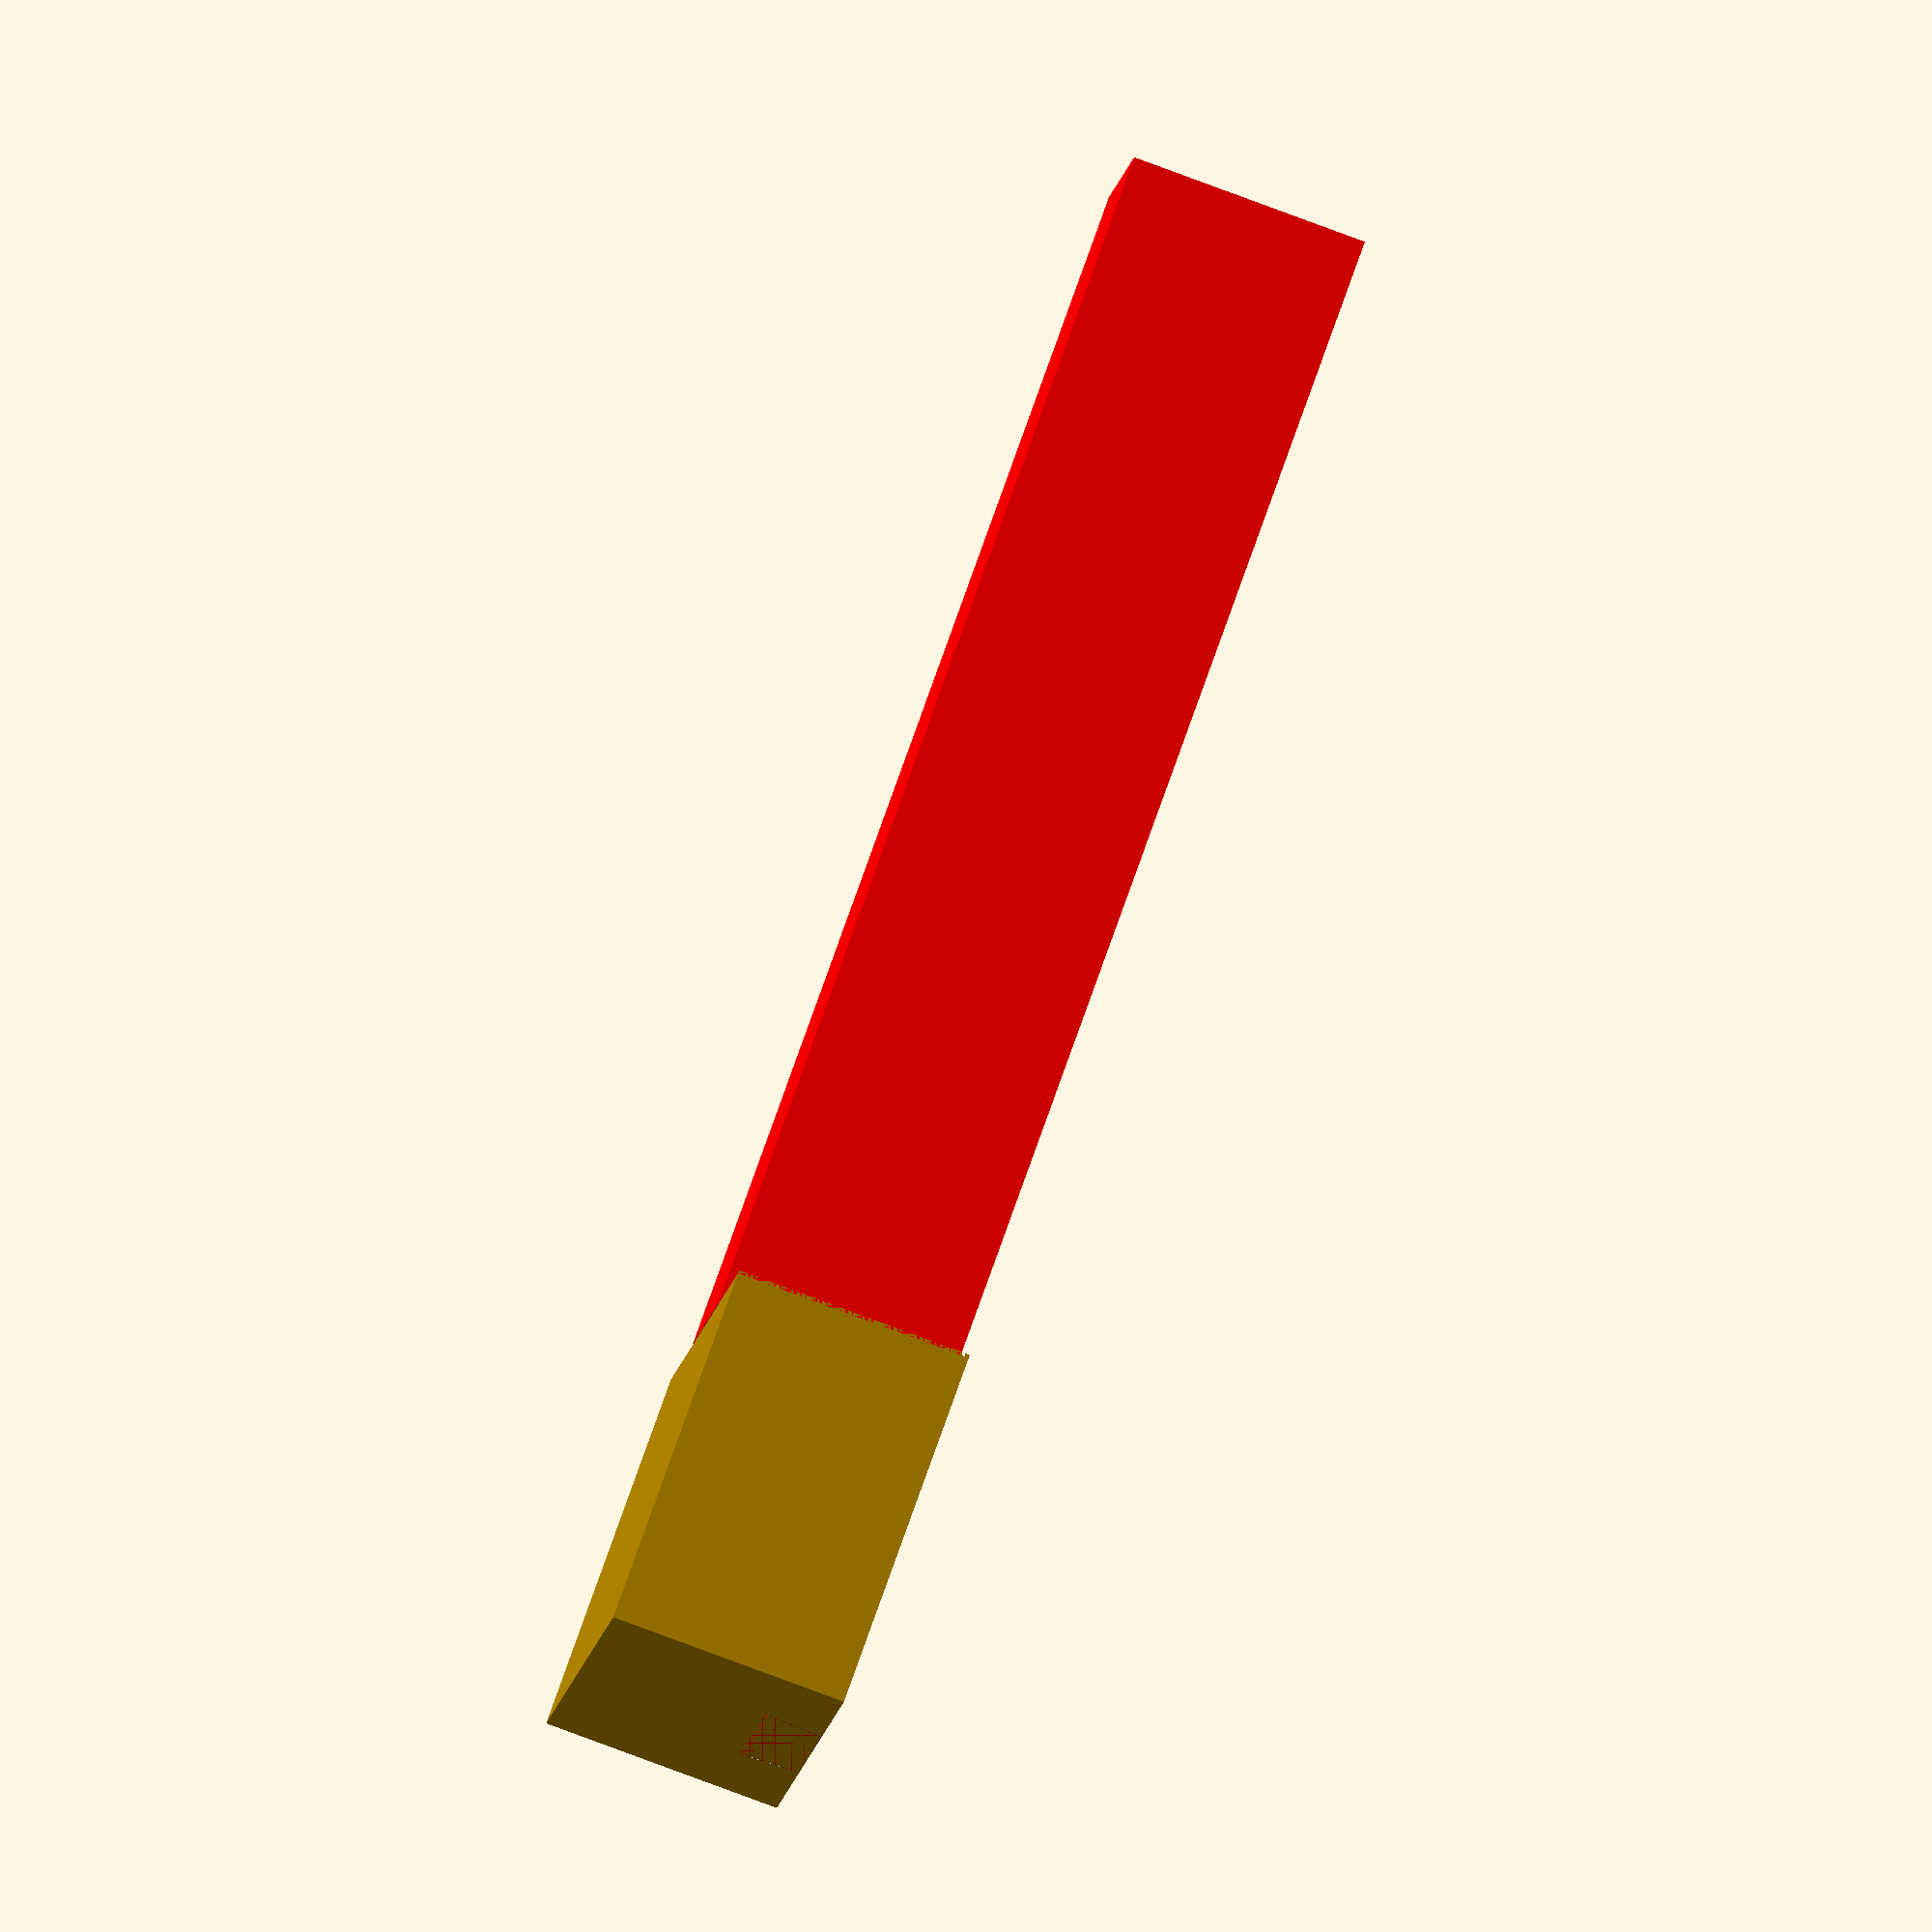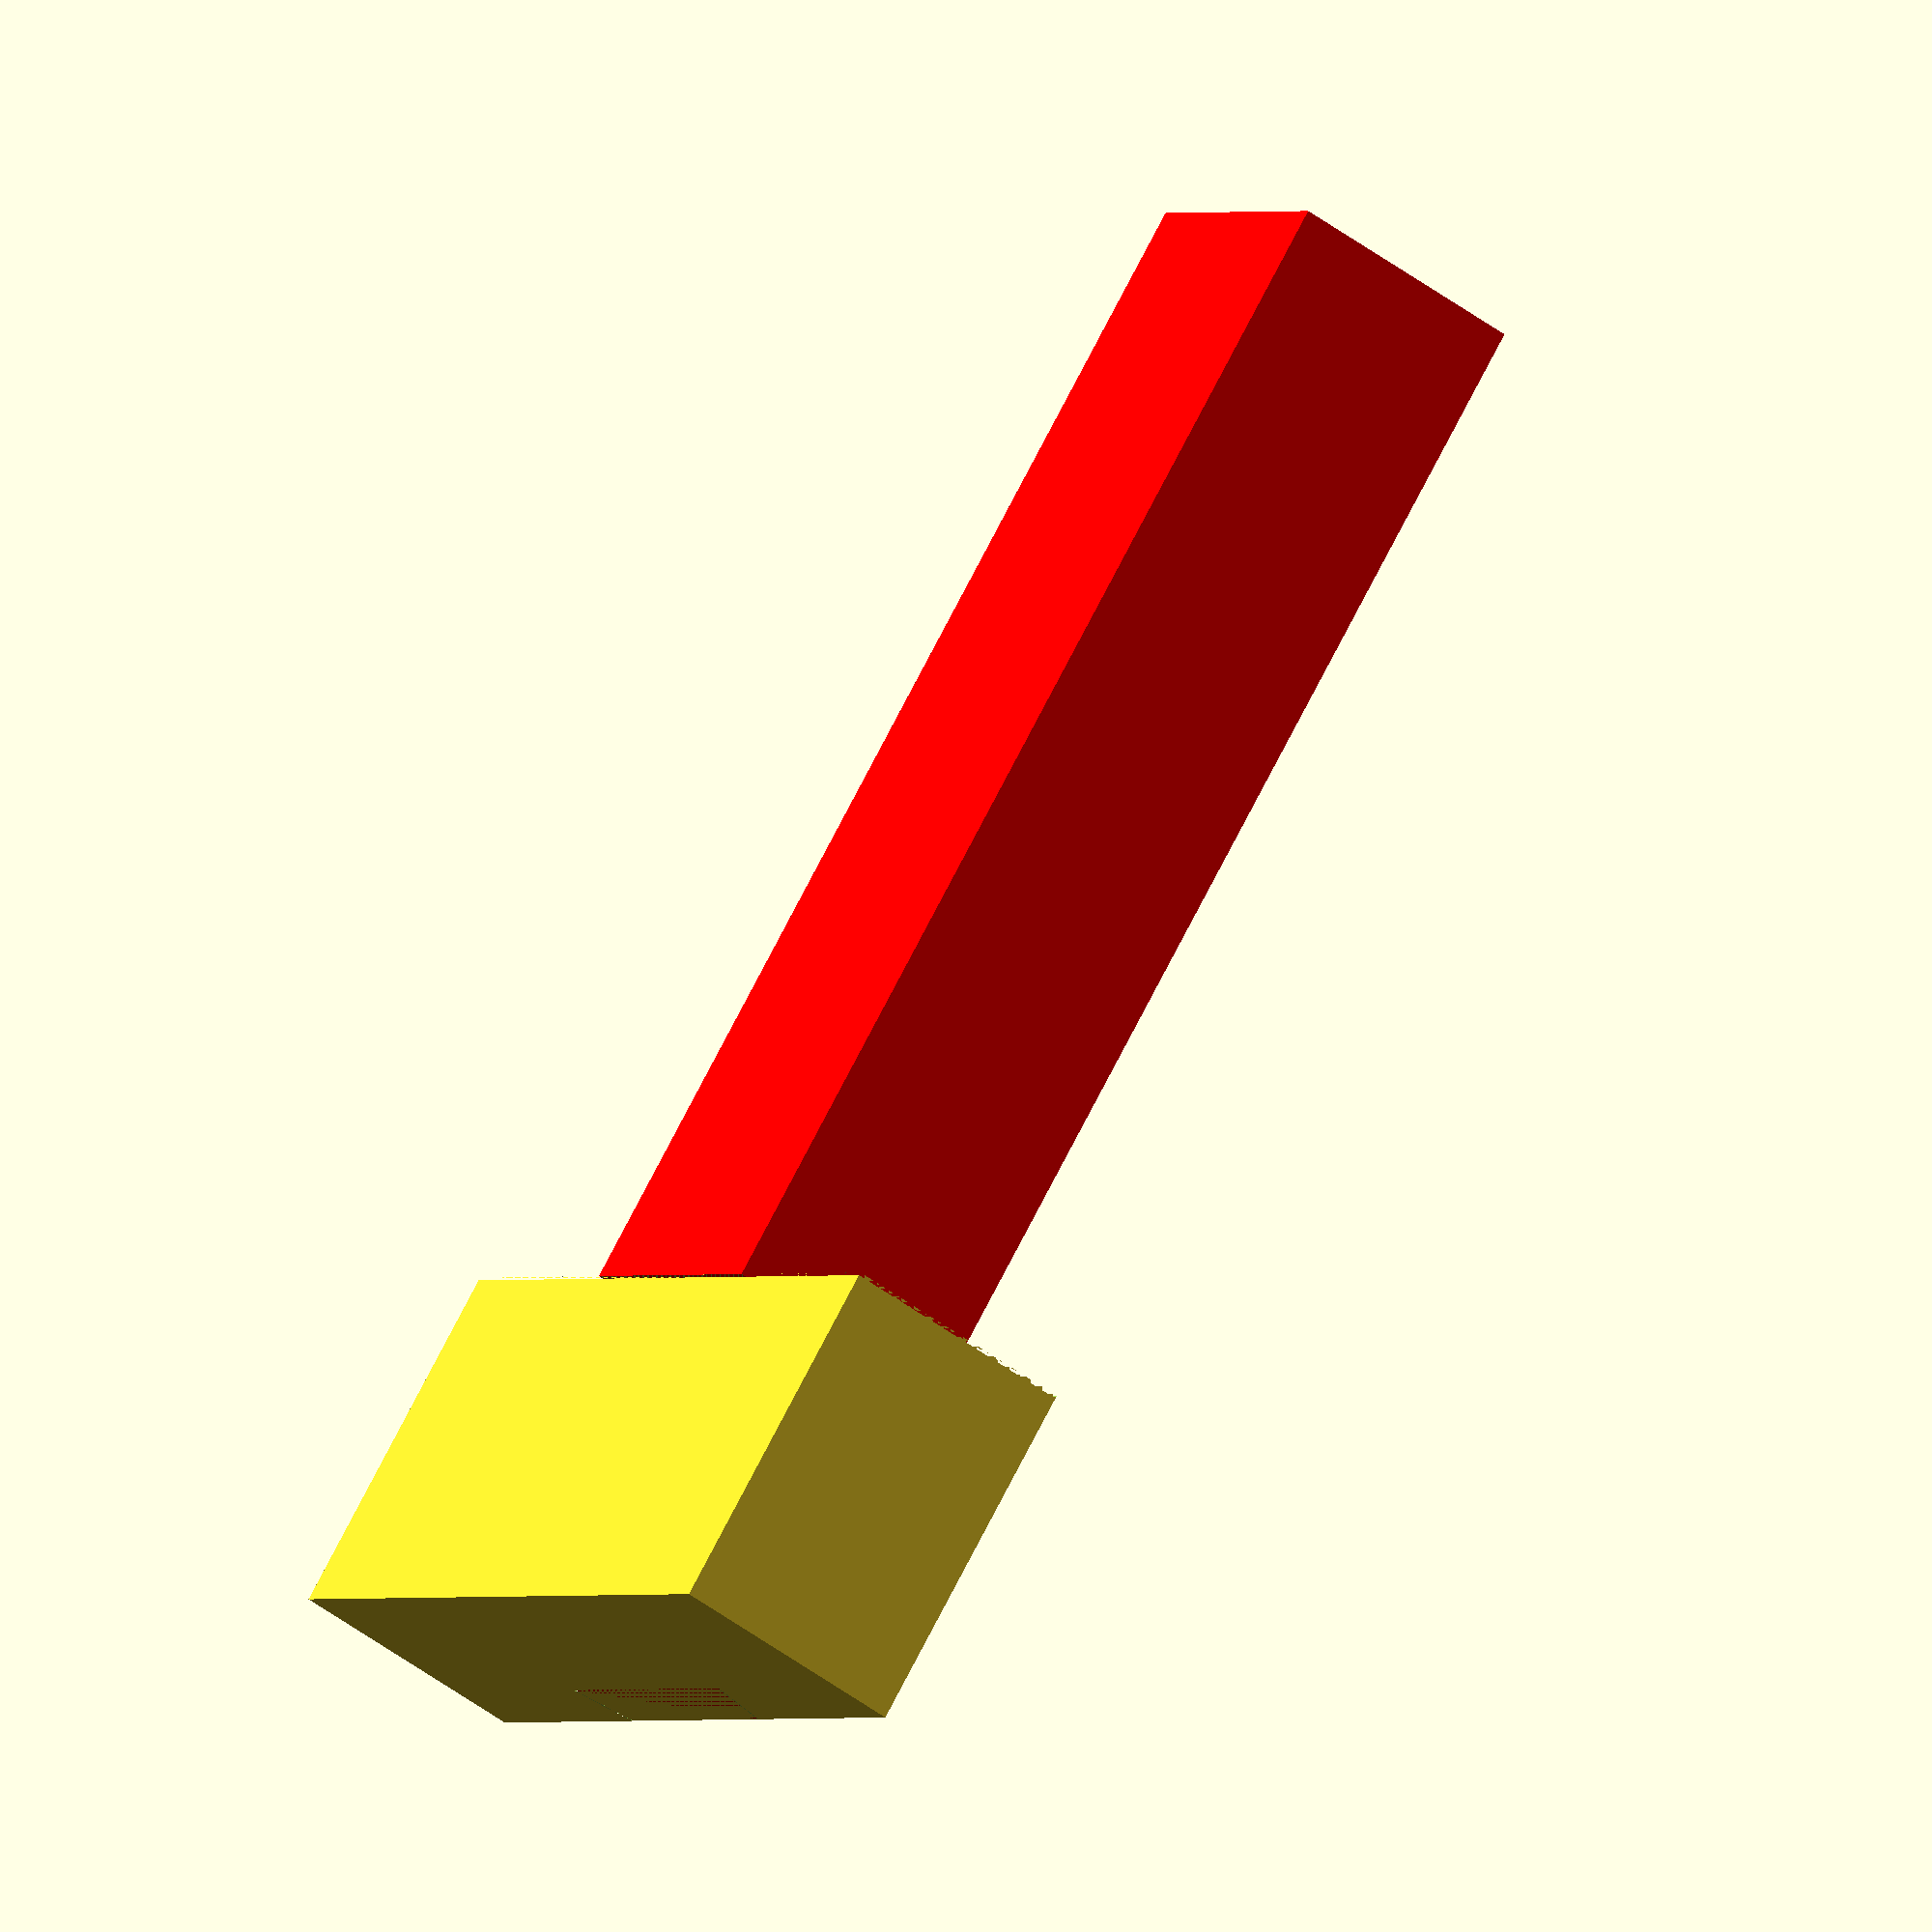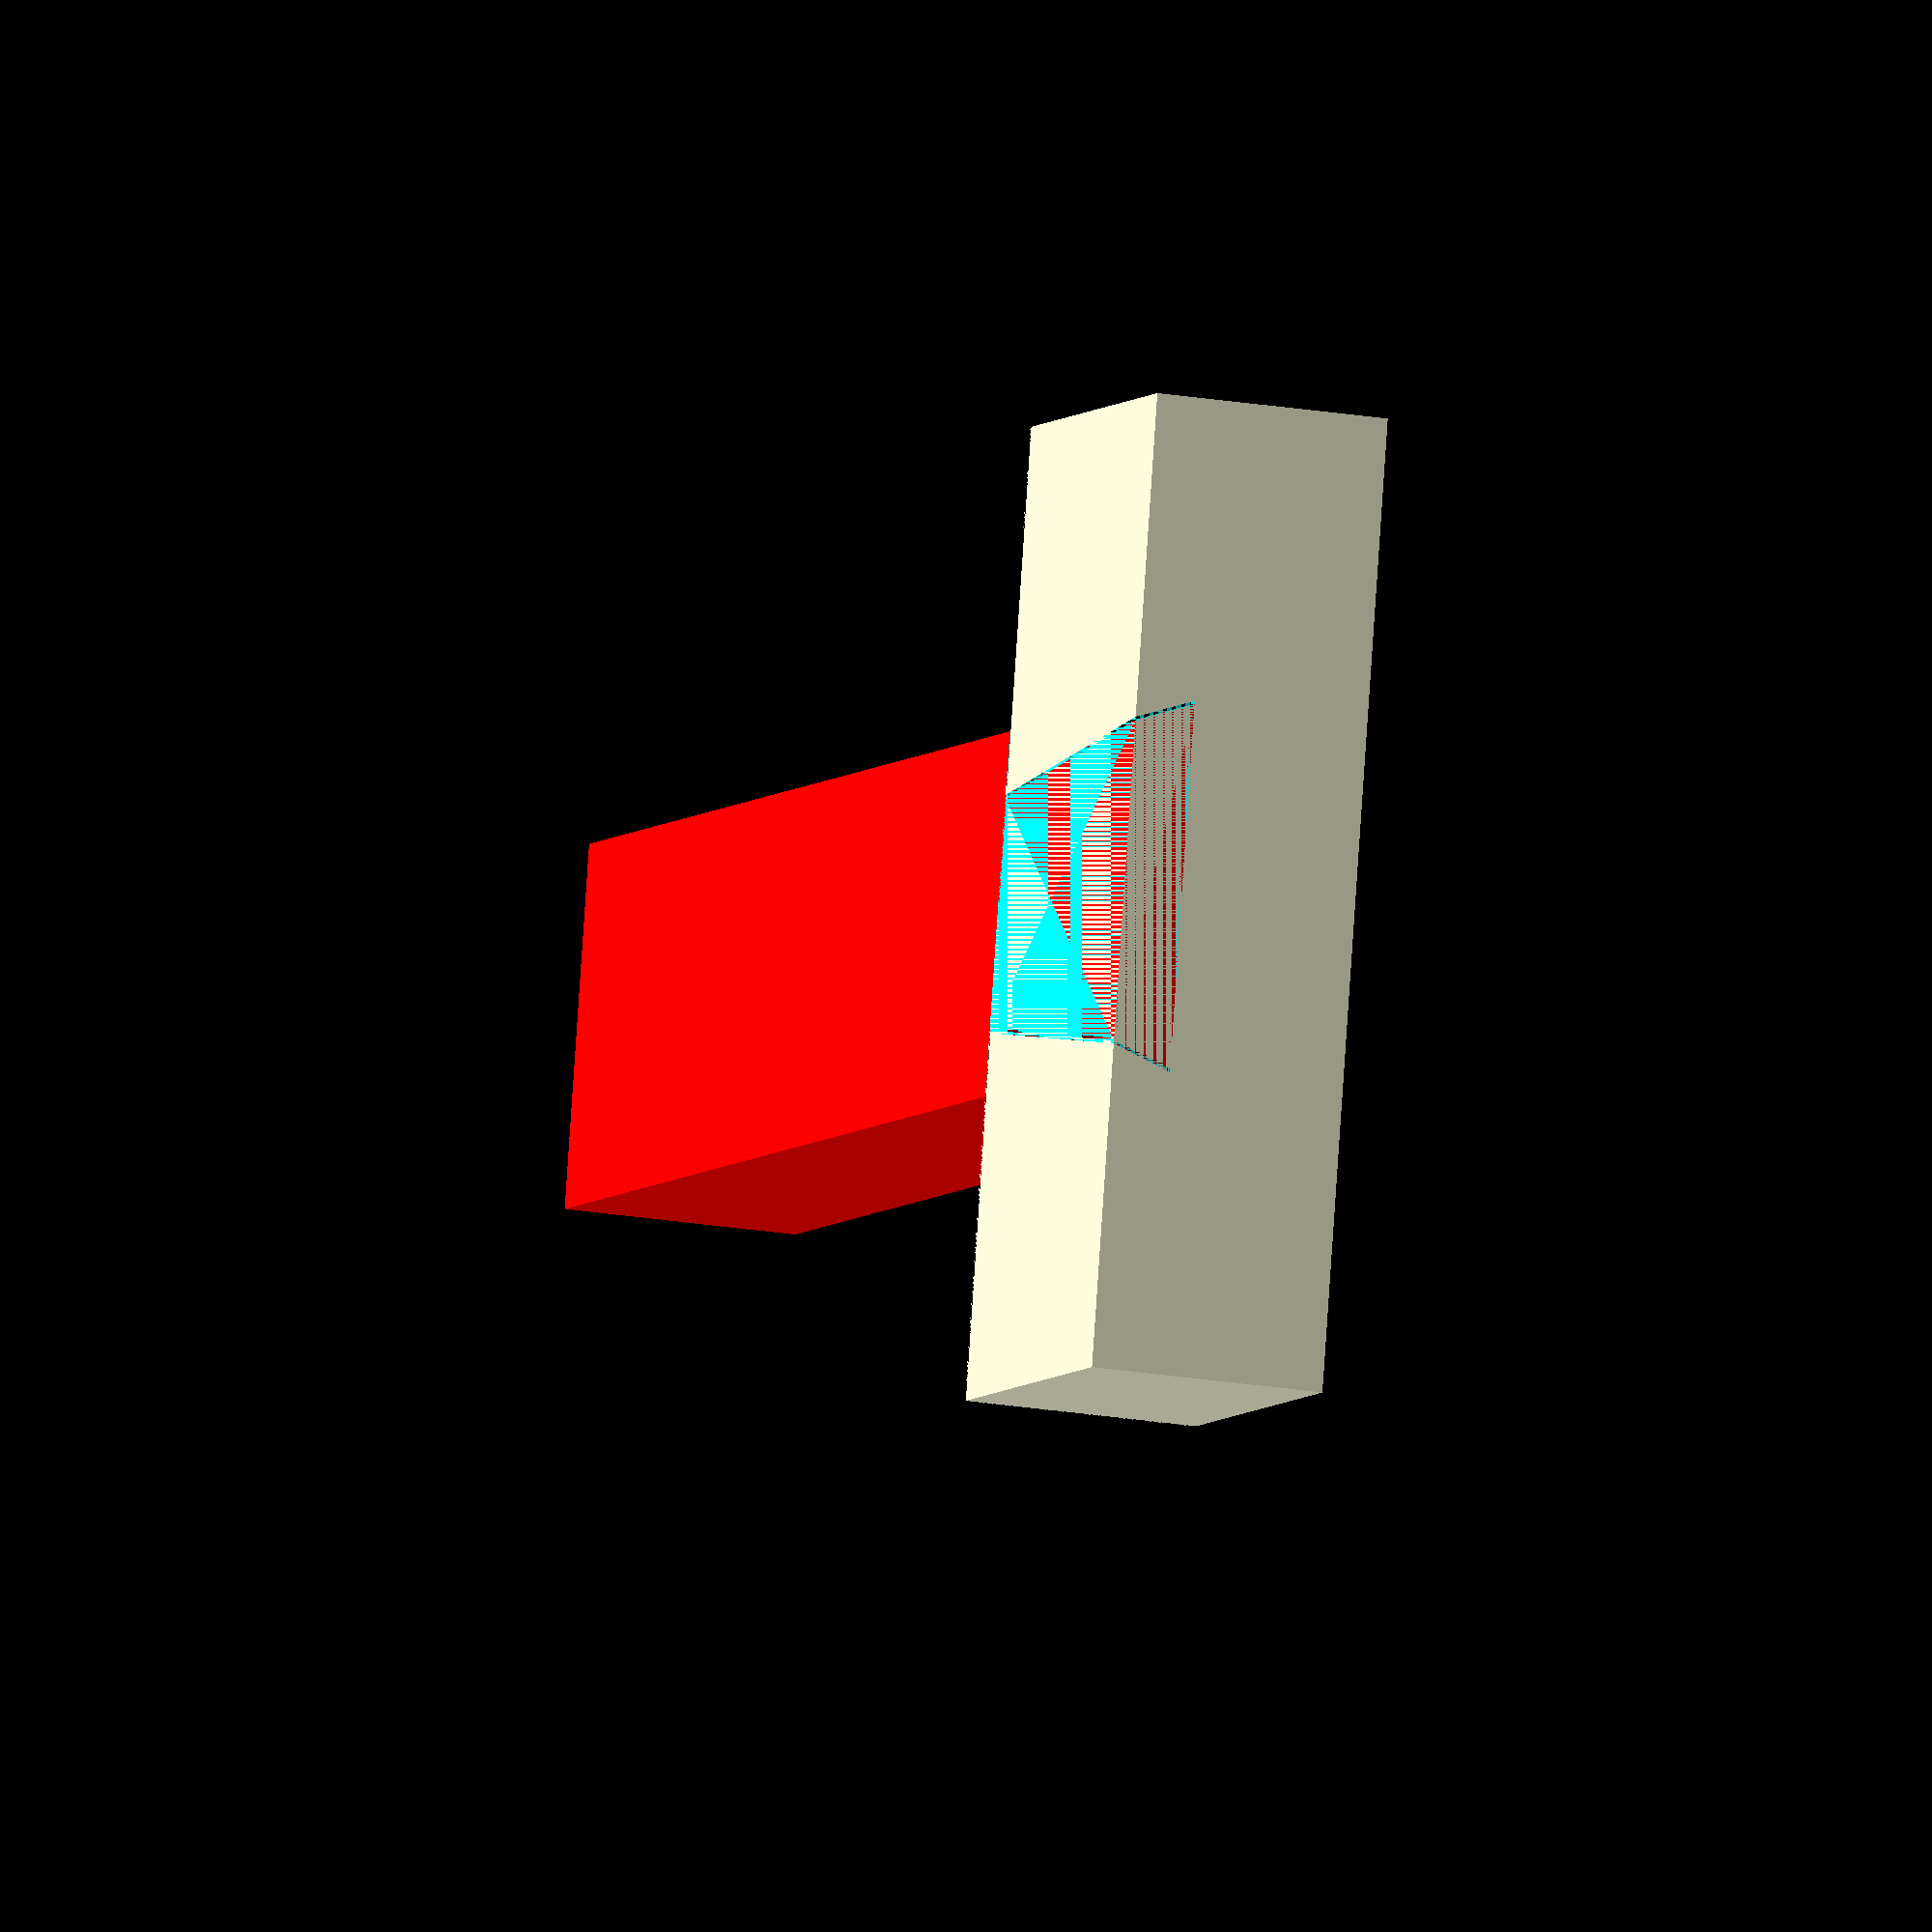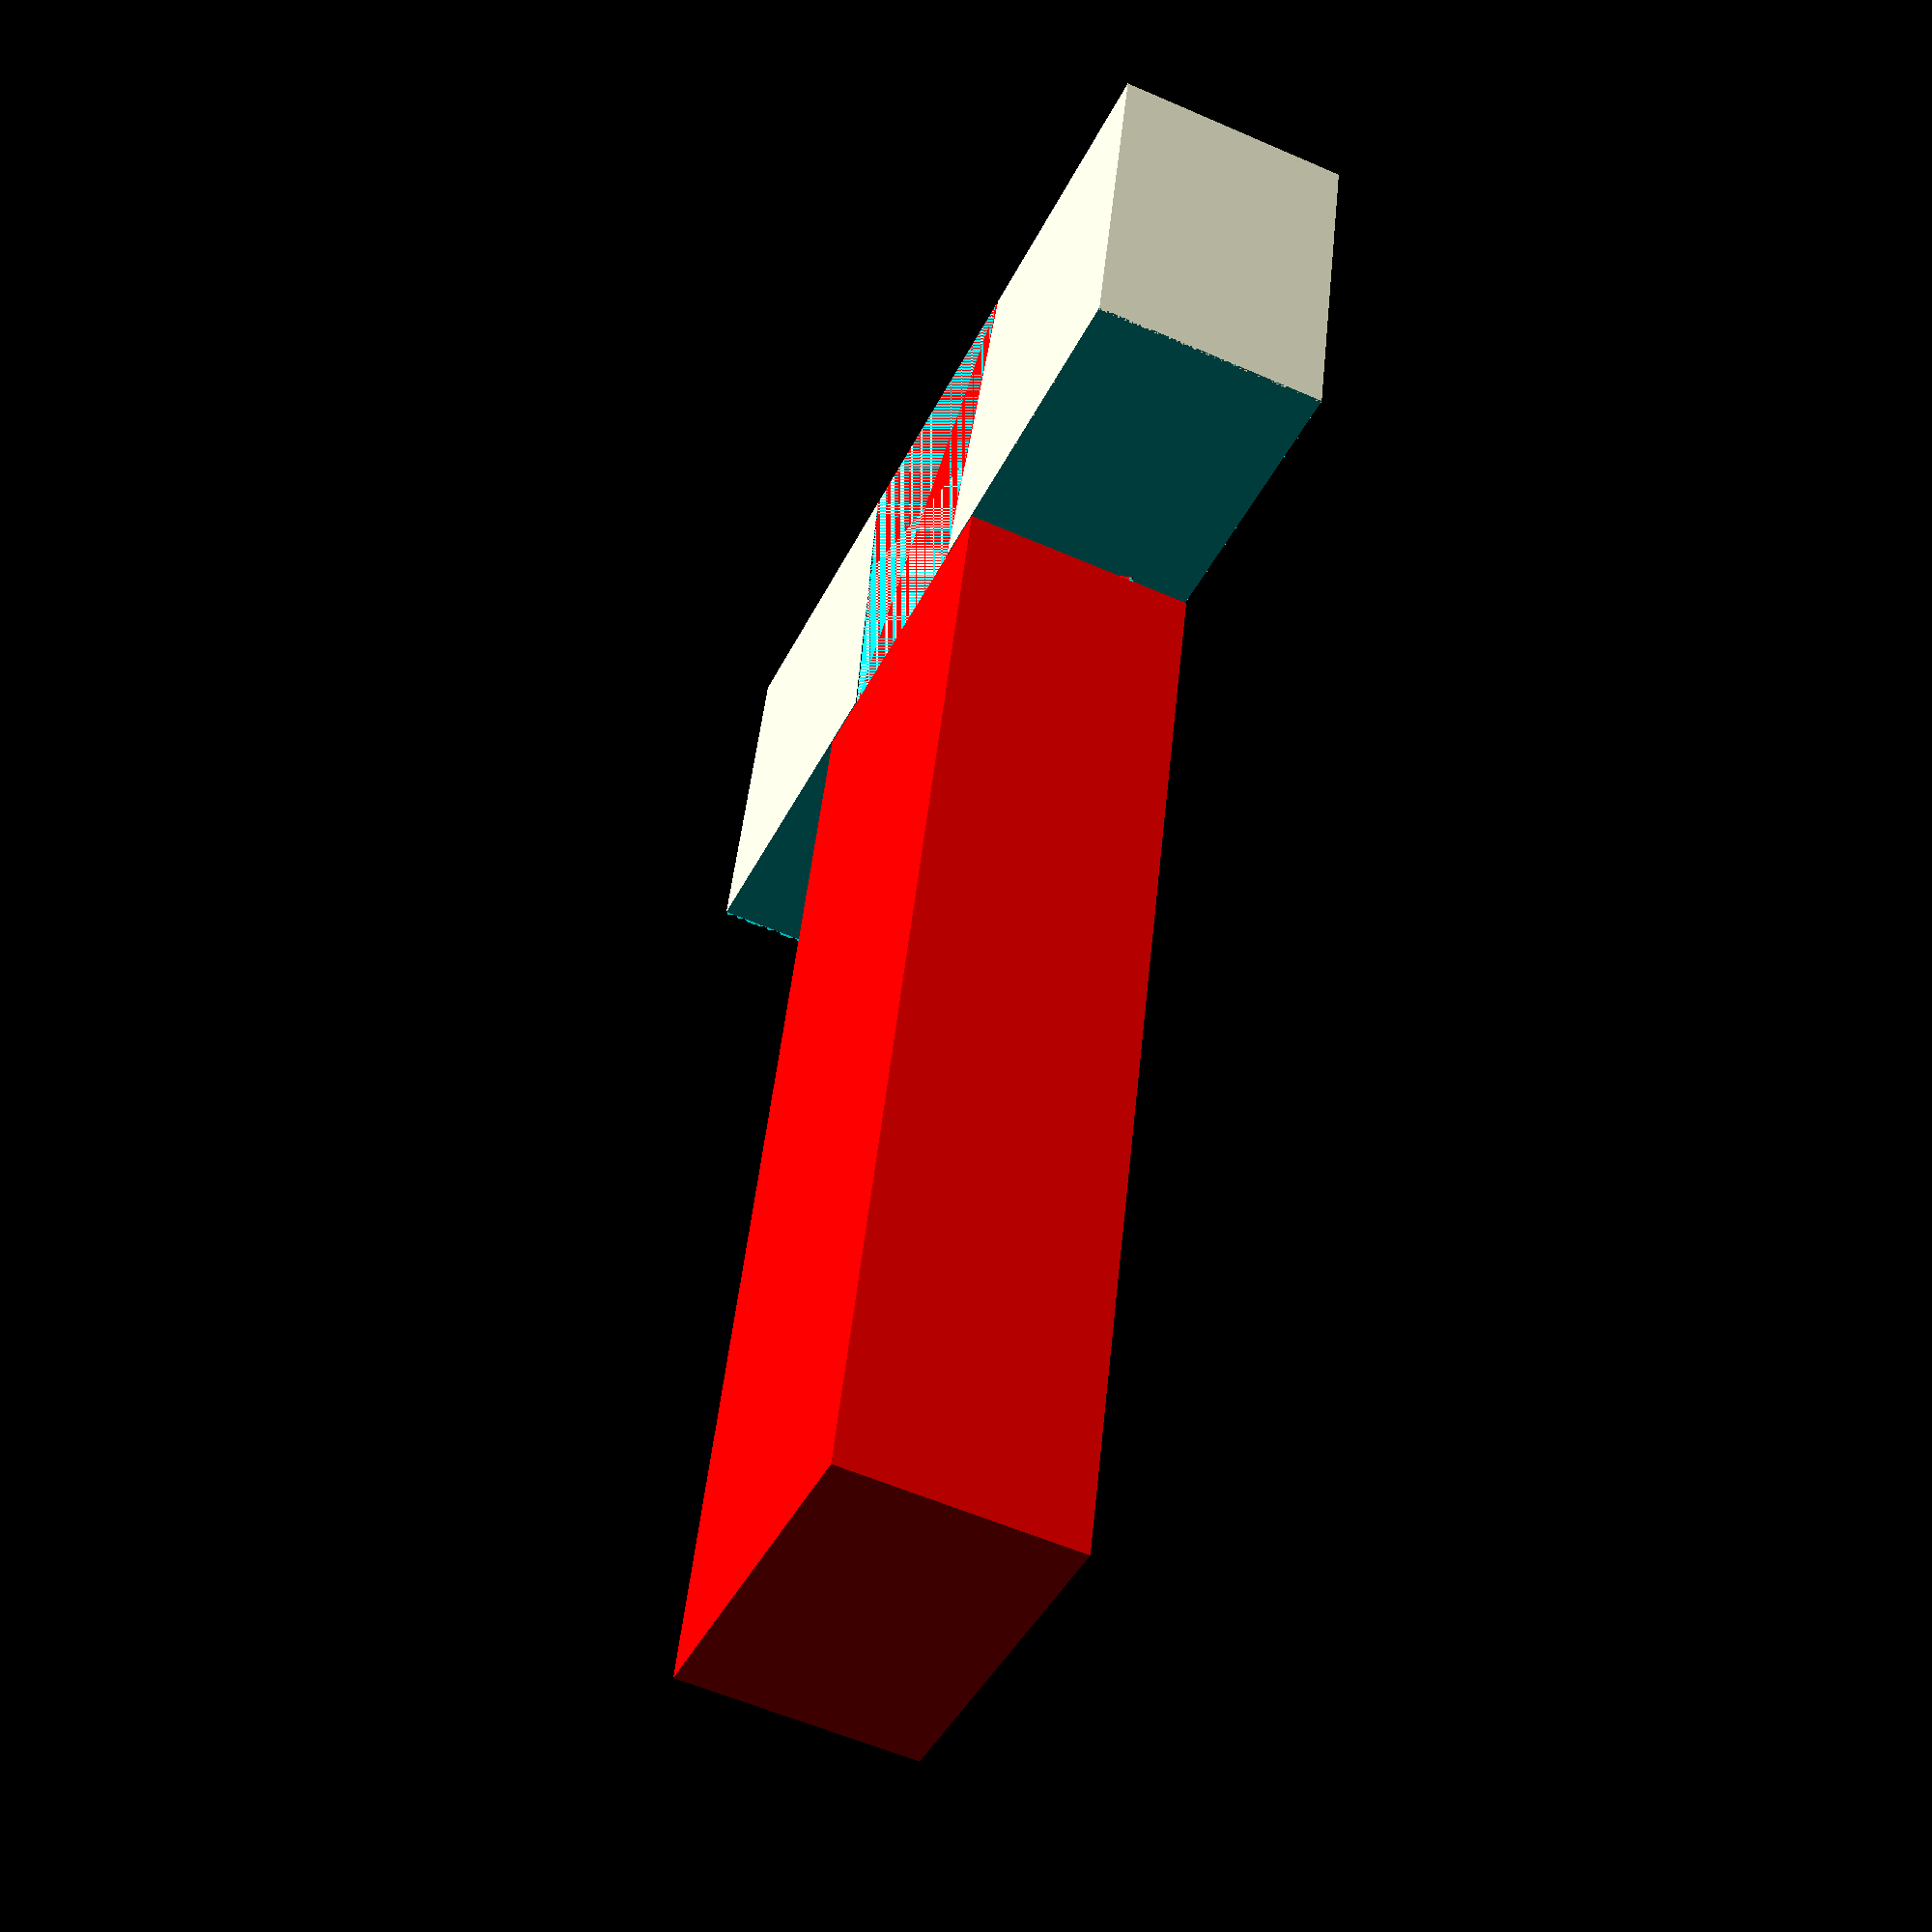
<openscad>
/* 
Update 3/17/17 - converted the tongue, groove, male block, and female block into modules. This greatly simplifies the program and eliminated repeated code. Next thinking about adding ability to add multiple tongues and grooves on a single block

Update 3/8/17 - added tolerance gap around tongue and female part, with 1/2 the tolerance removed from both parts. Next thinking about making the male and female tongue parts into modules so they can be placed in other locations, or in multiple locations...
*/


//////////////////User inputed variable////////////////////////////////////////////////////////////

//male or female part
partType="Both";//[Male,Female,Both]

//Number of tongues or grooves - not working yet...
Number_of_Joints=1;//[1,2]

//This is the max width of the tongue
width=6;

//This is the length of the tongue
Tongue_Length=6;

//This is the height of the block that the tongue is attached to
height=4;

//This is the height from the bottom of the block to the bottom of the tongue
height_2=1;

//this is the height of the end of the tongue (Height - Height_2 > height_3 > 0)
height_3=1;

//angle of tongue incut at base
angle =20;

//Additional width of male block, amount wider than tongue
Male_Block_Width = 0;

//Additional width of female block, amount wider than tongue
Female_Block_Width = 10;

//Length of block the tongue is attached to
Male_Block_Length = 20;

//Depth of Female Block (>=0) 
Block_Depth = 0;

//Tolerance Gap to ensure a good fit (0.1 a good starting point assuming exporting using mm) (must be >0 for equations below to be defined
Tolerance=0.1;

///////////////////////////////Calculated variables////////////////////////////////////////////////////

length=Tongue_Length+0.5*Tolerance;  //Tongue length adjusted to include tolerance

height_4 = height-height_2-height_3;  //height of base of tongue

Tongue_Rise_Angle = atan(height_4/length); //angle at which tongue rises from horizontal

z = Tolerance/(2*cos(Tongue_Rise_Angle)); //height of tolerance corrected for angle the tongues rises at

//////////////////////////////Code for generating dovetails based on inputted variables//////////////////////////

//acknowledged problem with displaying in preview mode because difference function 
//as written currently involves coincident faces. Because the F6
//render is not too slow, I'm not fixing it for now...

if(partType=="Male"){
        tongue();
        maleBlock();
}

if (partType=="Female"){
        difference(){ //female block with tongue and 1/2 tolerance cut out on sides and bottom
          femaleBlock();
          groove();
    }
}
if(partType=="Both") { 
    tongue();
    maleBlock();
    difference(){ //female block with tongue and 1/2 tolerance cut out on sides and bottom
          femaleBlock();
          groove();
    }
}
     
/////////////////////////////////MODULES/////////////////////////////////////////////////  
module tongue(){
    color([1,0,0])    
difference(){
    polyhedron(  //tongue polyhedron
        points=[[width-((height-height_2)*tan(angle)),0,height],
                [width,0,height_2],
                [0,0,height_2],
                [(height-height_2)*tan(angle),0,height],
                [width-(height_3)*tan(angle),length,height],
                [width,length,(height-height_3)],
                [0,length,height-height_3],
                [(height_3)*tan(angle),length,height] ],          
        faces=[ [0,1,2],[0,2,3], //base face
                [0,4,1],[1,4,5], //side 1
                [0,3,4],[3,7,4], //top
                [2,7,3],[2,6,7], //side 2
                [1,5,2],[2,5,6], //bottom
                [6,5,4],[4,7,6]] //end
    );

   polyhedron(   //this shaves off the half the tolerance thickness on one side of tongue
        points=[[(height-height_2)*tan(angle),0,height],                             //point 0
                [0,0,height_2],                                                      //point 1                       
                [0.5*Tolerance*sin(90-angle),0,height_2],                            //point 2
                [0.5*Tolerance*sin(90-angle)+(height-height_2)*tan(angle),0,height], //point 3
                [height_3*tan(angle),length,height],                                 //point 4
                [0,length, height -height_3],                                        //point 5
                [0.5*Tolerance*sin(90-angle),length, height-height_3],               //point 6
                [0.5*Tolerance*sin(90-angle)+height_3*tan(angle), length, height]],  //point 7
        faces=[ [0,3,2,1], //back
                [0,4,7,3], //top
                [0,1,5,4], //side 1
                [1,2,6,5], //bottom
                [3,7,6,2], //side 2
                [4,5,6,7]] //front
    );
    
       polyhedron(   //this shaves off half the tolerance thickness on other side of tongue
        points=[[width-(height-height_2)*tan(angle),0,height],                             //point 0
                [width,0,height_2],                                                        //point 1
                [width-0.5*Tolerance*sin(90-angle),0,height_2],                            //point 2
                [width-(height-height_2)*tan(angle)-0.5*Tolerance*sin(90-angle),0,height], //point 3
                [width-height_3*tan(angle),length,height],                                 //point 4
                [width,length, height -height_3],                                          //point 5
                [width-0.5*Tolerance*sin(90-angle),length, height-height_3],               //point 6
                [width-height_3*tan(angle)-0.5*Tolerance*sin(90-angle), length, height]],  //point 7
        faces=[ [0,1,2,3], //back
                [0,3,7,4], //top
                [0,4,5,1], //side 1
                [1,5,6,2], //bottom
                [3,2,6,7], //side 2
                [4,7,6,5]] //front
    );

       polyhedron(   //this shaves off the tolerance half the thickness on the bottom of the tongue
        points=[[width,0,height_2],                                                        //point 0
                [0,0,height_2],                                                            //point 1       
                [z*tan(angle),0,height_2+z],                                               //point 2
                [width-z*tan(angle),0,height_2+z],                                         //point 3
                [width,length,height-height_3],                                            //point 4
                [0,length,height-height_3],                                                //point 5
                [z*tan(angle),length,height-height_3+z],                                   //point 6
                [width-z*tan(angle),length,height-height_3+z]],                            //point 7
        faces=[ [0,1,2,3], //back
                [2,6,7,3], //top
                [1,5,6,2], //side 1
                [0,4,5,1], //bottom
                [7,4,0,3], //side 2
                [4,7,6,5]] //front
                
        );
    }
}
 
 
          
module maleBlock(){
color([1,0,0])translate([-Male_Block_Width/2,-Male_Block_Length,0]){cube([width+Male_Block_Width, Male_Block_Length, height]);}
}
module groove(){
translate([-(Female_Block_Width)/2,0,0]){cube([width+Female_Block_Width, Tolerance/2,height]);}
          polyhedron( //cuts out tongue on female block
               points=[ [width-((height-height_2)*tan(angle)),0,height],    //point 0
                        [width,0,height_2],                                 //point 1
                        [0,0,height_2],                                     //point 2
                        [(height-height_2)*tan(angle),0,height],            //point 3
                        [width-(height_3)*tan(angle),length,height],        //point 4
                        [width,length,(height-height_3)],                   //point 5
                        [0,length,height-height_3],                         //point 6
                        [(height_3)*tan(angle),length,height] ],            //point 7
               faces=[ [0,1,2],[0,2,3],//base face
                       [0,4,1],[1,4,5], //side 1
                       [0,3,4],[3,7,4], //top
                       [2,7,3],[2,6,7], //side 2
                       [1,5,2],[2,5,6], //bottom
                       [6,5,4],[4,7,6]],  //end
               convexity=10);
          
          translate([0,0,height]){linear_extrude(height=1){polygon(  //cuts out extra material above tongue, may be unnecessary
               points=[ [width-((height-height_2)*tan(angle)),0],
                        [(height-height_2)*tan(angle),0],
                        [(height_3)*tan(angle),length],
                        [width-(height_3)*tan(angle),length]]);   
          }}
    
   polyhedron(   //this shaves off half the tolerance thickness on one side of tongue
        points=[[(height-height_2)*tan(angle),0,height],                             //point 0
                [0,0,height_2],                                                      //point 1                       
                [-0.5*Tolerance*sin(90-angle),0,height_2],                            //point 2
                [-0.5*Tolerance*sin(90-angle)+(height-height_2)*tan(angle),0,height], //point 3
                [height_3*tan(angle),length,height],                                 //point 4
                [0,length, height -height_3],                                        //point 5
                [-0.5*Tolerance*sin(90-angle),length, height-height_3],               //point 6
                [-0.5*Tolerance*sin(90-angle)+height_3*tan(angle), length, height]],  //point 7
        faces=[ [0,3,2,1], //back
                [0,4,7,3], //top
                [0,1,5,4], //side 1
                [1,2,6,5], //bottom
                [3,7,6,2], //side 2
                [4,5,6,7]] //front
       );
    
   polyhedron(   //this shaves off half the tolerance thickness on other side of tongue
        points=[[width-(height-height_2)*tan(angle),0,height],                             //point 0
                [width,0,height_2],                                                        //point 1                     
                [width+0.5*Tolerance*sin(90-angle),0,height_2],                            //point 2
                [width-(height-height_2)*tan(angle)+0.5*Tolerance*sin(90-angle),0,height], //point 3
                [width-height_3*tan(angle),length,height],                                 //point 4
                [width,length, height -height_3],                                          //point 5
                [width+0.5*Tolerance*sin(90-angle),length, height-height_3],               //point 6
                [width-height_3*tan(angle)+0.5*Tolerance*sin(90-angle), length, height]],  //point 7
        faces=[ [0,1,2,3], //back
                [0,3,7,4], //top
                [0,4,5,1], //side 1
                [1,5,6,2], //bottom
                [3,2,6,7], //side 2
                [4,7,6,5]] //front
        );

       polyhedron(   //this shaves off half the tolerance thickness on the bottom of the tongue
        points=[[width+Tolerance/2,0,height_2],                               //point 0
                [-Tolerance/2,0,height_2],                                    //point 1       
                [-Tolerance/2+z*tan(angle),0,height_2+z],                     //point 2
                [Tolerance/2+width-z*tan(angle),0,height_2+z],                //point 3
                [width+Tolerance/2,length,height-height_3],                   //point 4
                [-Tolerance/2,length,height-height_3],                        //point 5
                [-Tolerance/2+z*tan(angle),length,height-height_3+z],         //point 6
                [width-z*tan(angle)+Tolerance/2,length,height-height_3+z]],   //point 7
        faces=[ [0,1,2,3], //back
                [2,6,7,3], //top
                [1,5,6,2], //side 1
                [0,4,5,1], //bottom
                [7,4,0,3], //side 2
                [4,7,6,5]] //front           
    );
}
module femaleBlock(){
translate([-(Female_Block_Width)/2,0,0]){cube([width+Female_Block_Width, length+Block_Depth,height]);}
}
</openscad>
<views>
elev=265.5 azim=281.4 roll=290.2 proj=o view=solid
elev=236.5 azim=310.0 roll=307.0 proj=o view=solid
elev=17.3 azim=101.0 roll=69.6 proj=o view=wireframe
elev=235.8 azim=193.6 roll=114.8 proj=p view=wireframe
</views>
